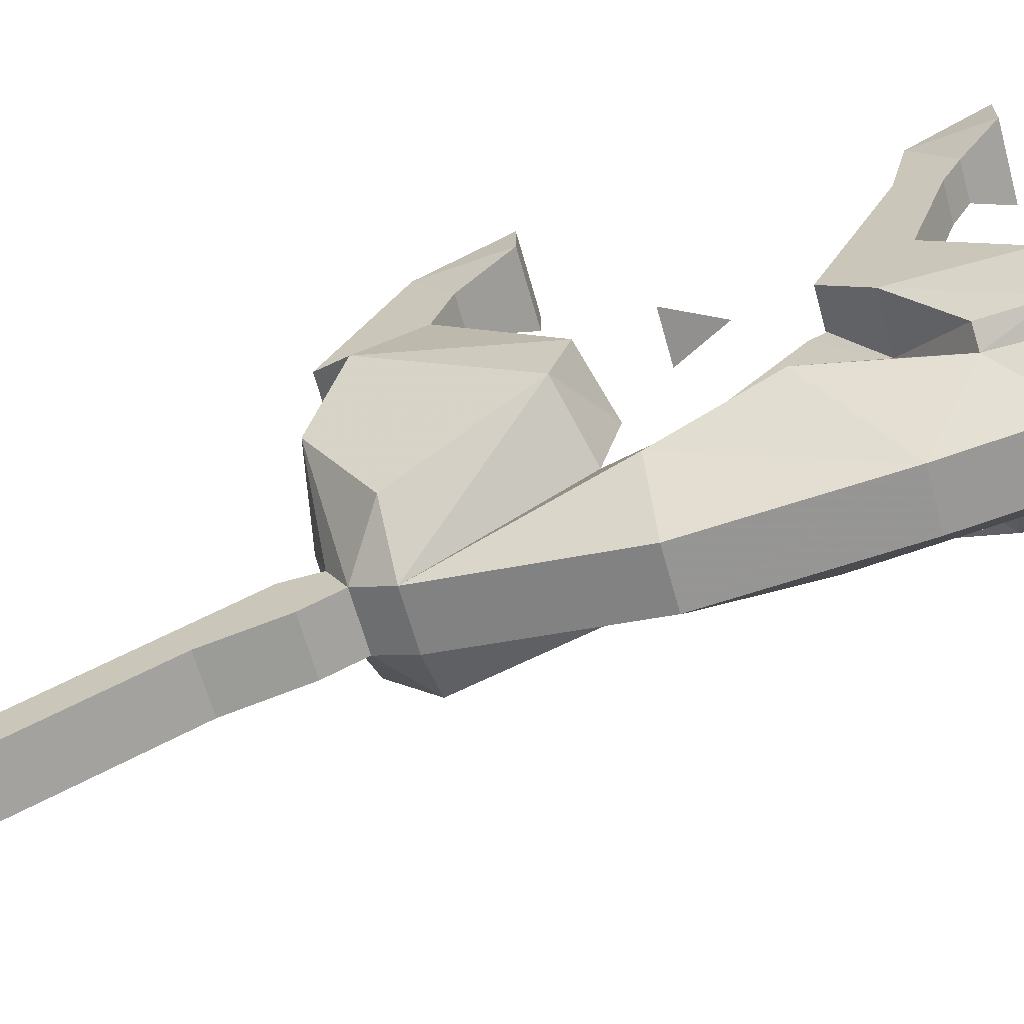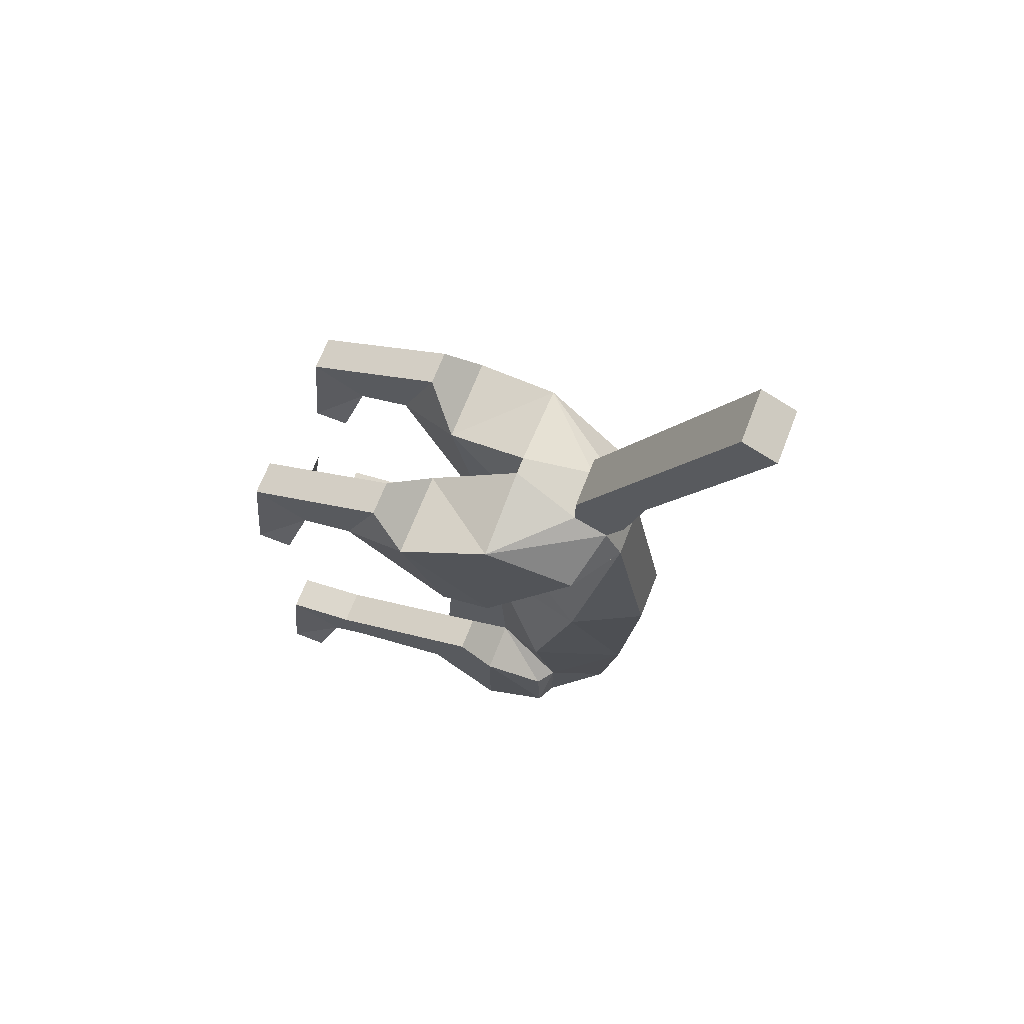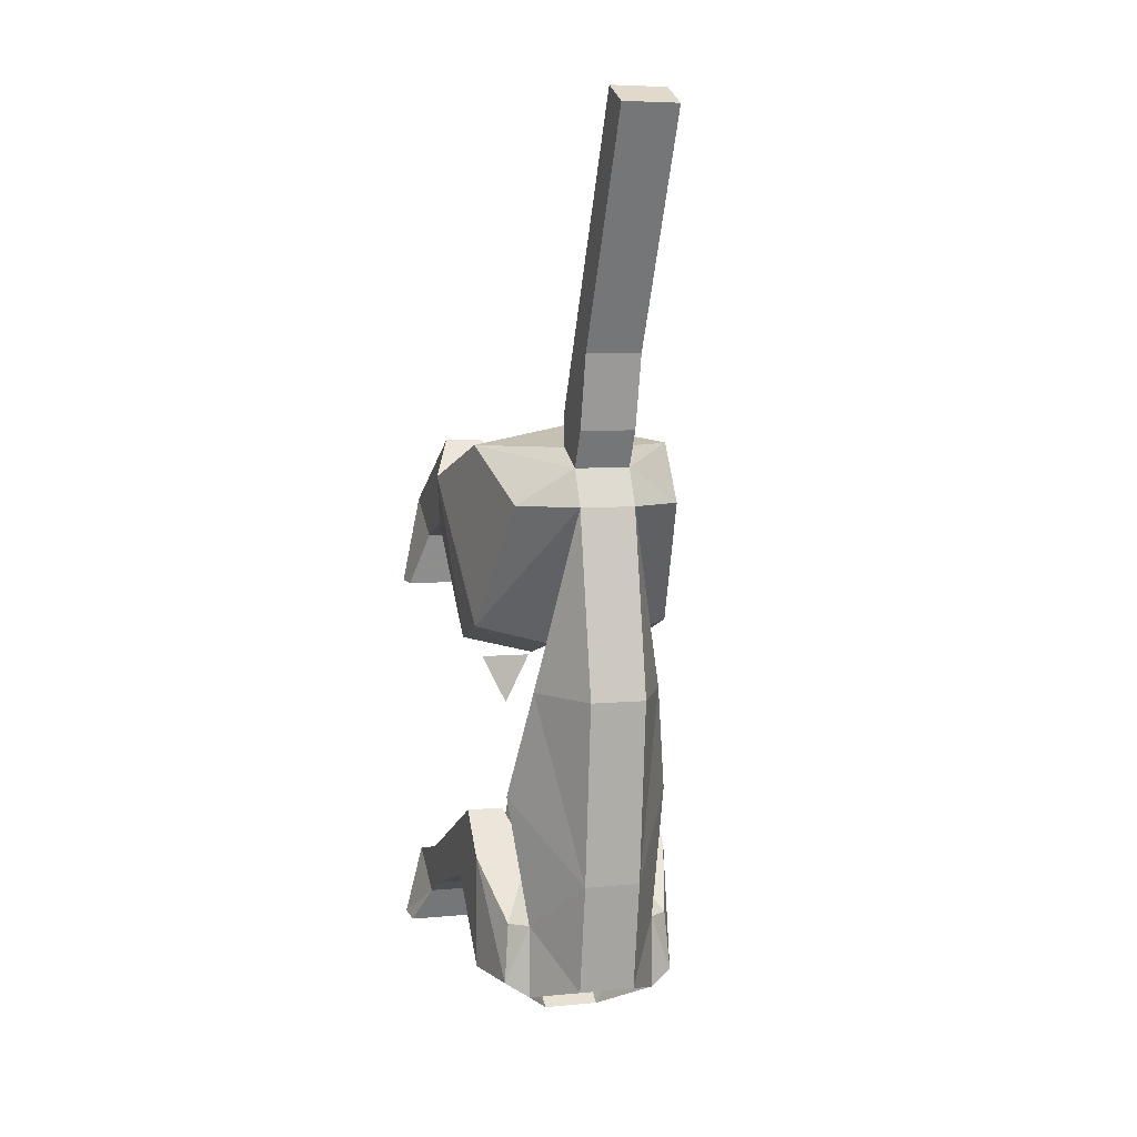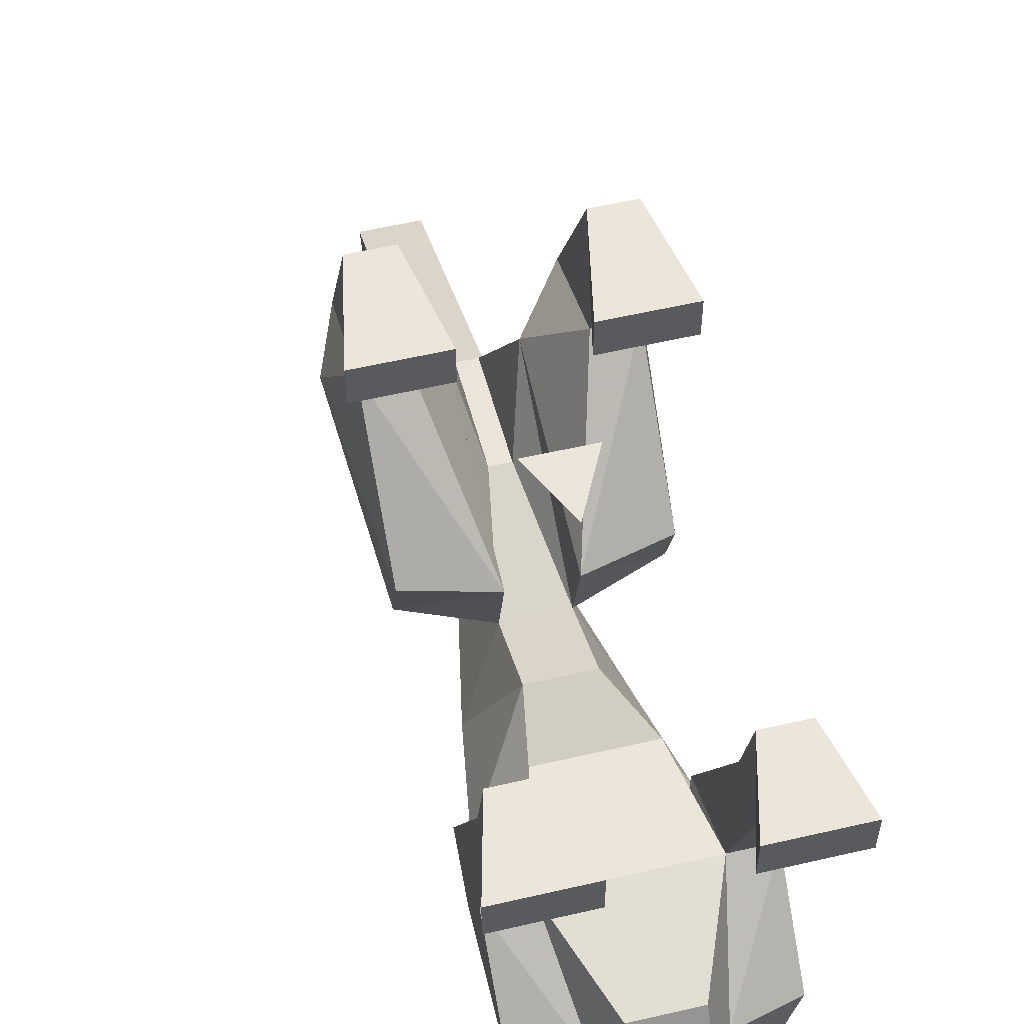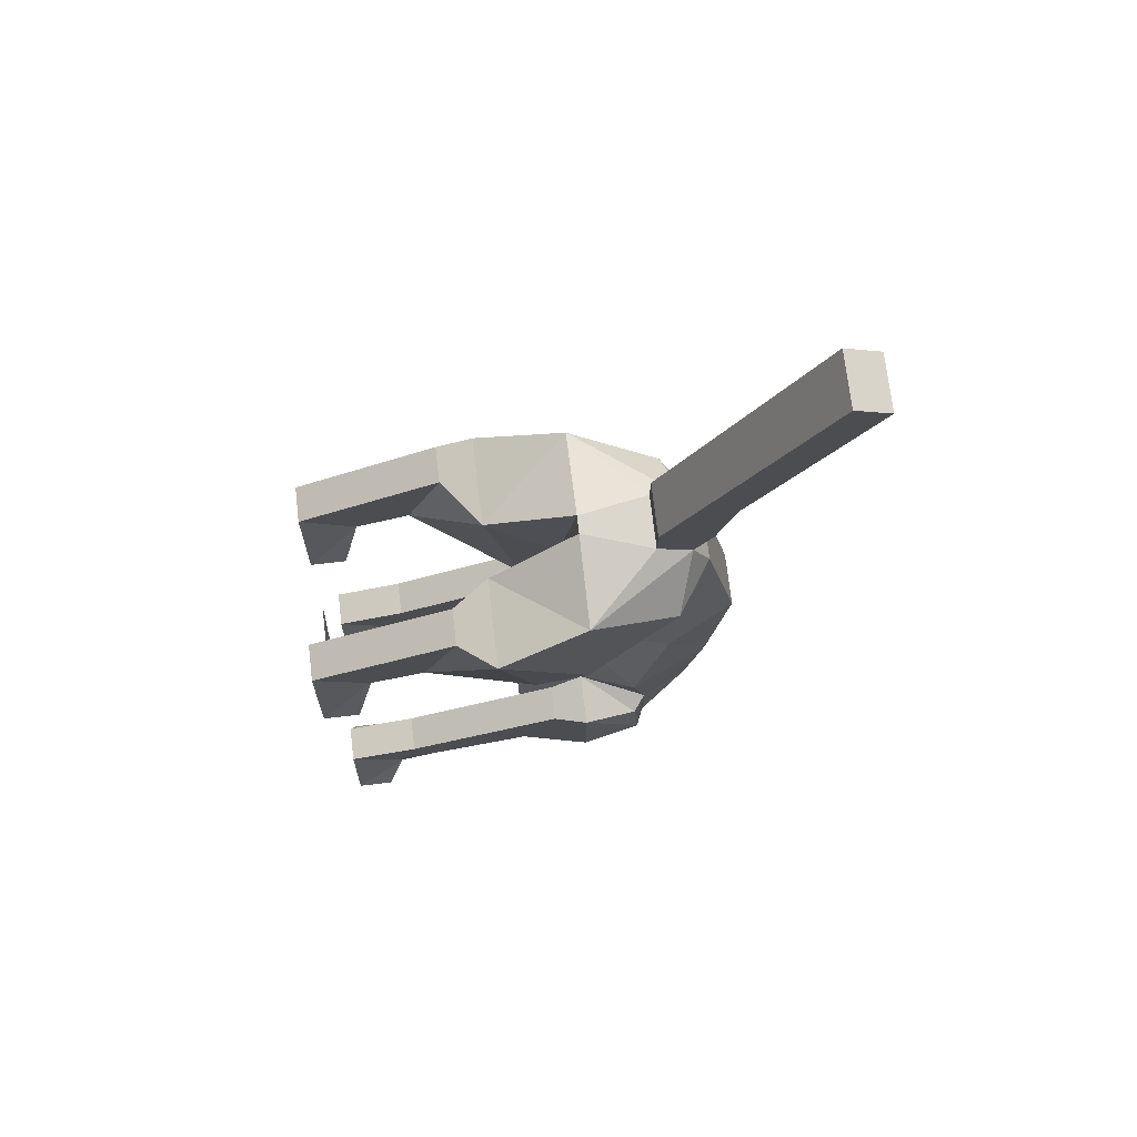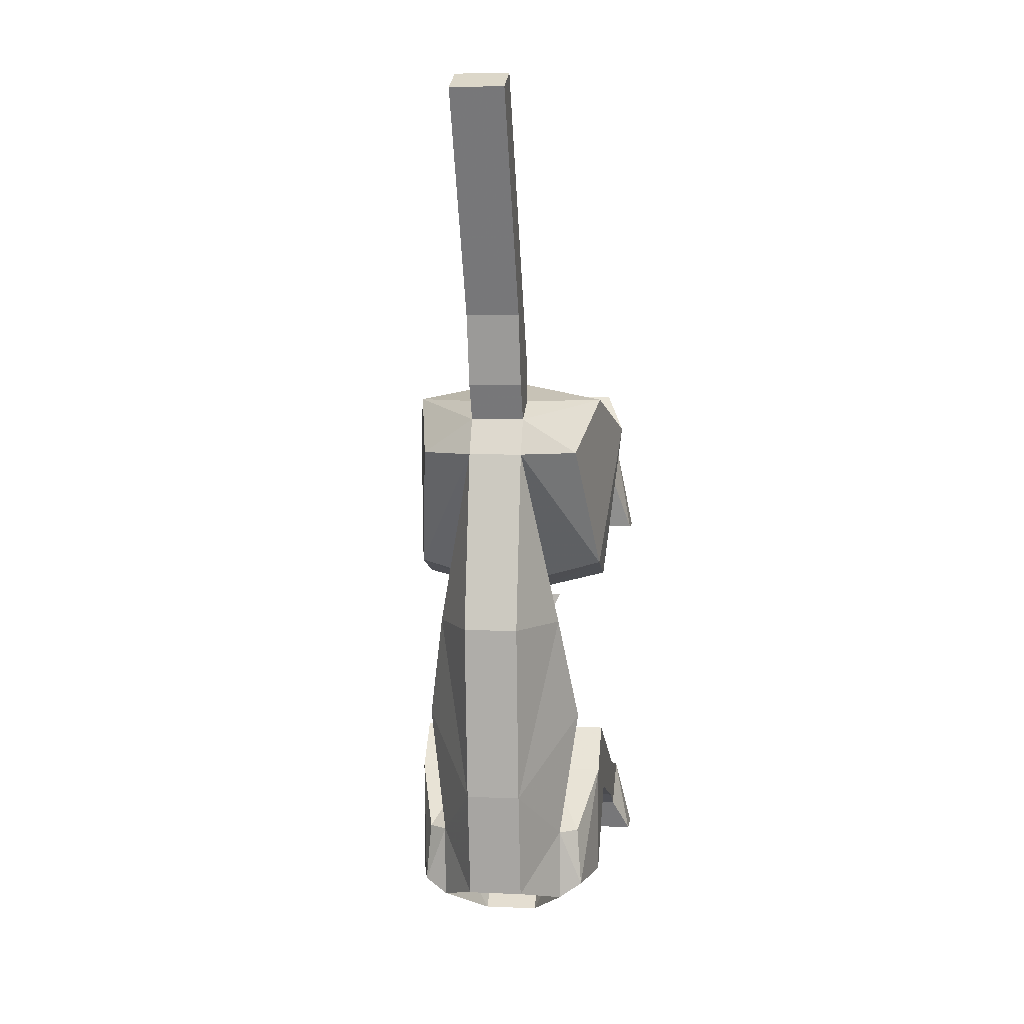
<metadata>
{"format":"obj","ext":"obj","renderer":"f3d","projection":"perspective","resolution":1024,"background":"white","views":[{"elev":-65.7,"azim":105.7,"up":"+Y"},{"elev":69.0,"azim":-68.6,"up":"+Z"},{"elev":6.1,"azim":-15.9,"up":"+Z"},{"elev":57.3,"azim":166.5,"up":"+Y"},{"elev":73.7,"azim":-96.7,"up":"+Z"},{"elev":5.0,"azim":7.5,"up":"+Z"}]}
</metadata>
<code>
o npc/cat/1
v 26 -8 -60
v 26 0 -60
v 22 0 -44
v 22 -12 -52
v 14 -12 -52
v 10 -8 -60
v 10 0 -60
v 14 0 -44
v 22 -16 -40
v 22 -20 -48
v 14 -20 -48
v 14 -16 -40
v 22 -52 -23
v 22 -44 -40
v 14 -44 -40
v 14 -52 -23
v 22 -60 -32
v 22 -60 -57
v 10 -60 -60
v 6 -48 -60
v -6 -48 -60
v -14 -44 -40
v 10 -44 -20
v 10 -60 -32
v 18 -73 -44
v 19 -74 -57
v 14 -76 -60
v 6 -60 -68
v -6 -60 -68
v -10 -60 -60
v -22 -44 -40
v -14 -20 -48
v -14 -16 -40
v -14 -52 -23
v -10 -60 -32
v -10 -44 -20
v 6 -56 0
v 18 -72 -16
v 14 -76 -44
v 6 -88 -56
v 6 -92 -32
v -6 -92 -32
v -6 -88 -56
v -14 -76 -44
v -14 -76 -60
v -19 -74 -57
v -22 -12 -52
v -22 0 -44
v -26 0 -60
v -26 -8 -60
v -10 -8 -60
v -14 -12 -52
v -22 -20 -48
v -22 -16 -40
v -14 0 -44
v -10 0 -60
v -22 -52 -23
v 26 -8 24
v 26 0 24
v 22 0 44
v 22 -12 36
v 14 -12 36
v 10 -8 24
v 10 0 24
v 14 0 44
v 22 -32 60
v 22 -24 40
v 14 -24 40
v 14 -32 60
v 26 -40 52
v 22 -48 16
v 6 -48 12
v 6 -40 52
v 22 -60 60
v 18 -80 48
v 22 -60 20
v 6 -64 16
v 2 -56 40
v 2 -60 64
v 6 -76 60
v 6 -84 56
v 6 -88 48
v 14 -80 8
v -6 -56 0
v -6 -64 16
v -2 -56 40
v -2 -60 64
v -6 -76 60
v 6 -76 68
v 6 -88 64
v -6 -88 64
v -6 -84 56
v -6 -88 48
v 6 -96 8
v -22 -12 36
v -22 0 44
v -26 0 24
v -26 -8 24
v -10 -8 24
v -14 -12 36
v -22 -24 40
v -22 -32 60
v -14 -32 60
v -14 0 44
v -10 0 24
v -14 -24 40
v -6 -48 12
v -22 -48 16
v -26 -40 52
v -6 -40 52
v -6 -76 68
v 6 -84 84
v 6 -92 80
v -6 -92 80
v -6 -84 84
v -22 -60 60
v -18 -80 48
v -22 -60 20
v -14 -80 8
v -6 -96 8
v -18 -72 -16
v -18 -73 -44
v -22 -60 -32
v -22 -60 -57
v 6 -92 100
v 6 -100 96
v -6 -100 96
v -6 -92 100
v 6 -100 116
v 6 -108 112
v -6 -108 112
v -6 -100 116
v 6 -108 132
v 6 -116 128
v -6 -116 128
v -6 -108 132
v 0 0 -8
v -6 0 4
v 6 0 4
f 1 2 3
f 1 3 4
f 1 4 5
f 1 5 6
f 1 6 7
f 1 7 2
f 2 7 3
f 3 7 8
f 3 8 9
f 3 9 4
f 4 9 10
f 4 10 11
f 4 11 5
f 5 11 8
f 5 8 7
f 5 7 6
f 11 12 8
f 8 12 9
f 9 12 13
f 9 13 14
f 9 14 10
f 10 14 15
f 10 15 11
f 11 15 16
f 11 16 12
f 12 16 13
f 13 16 17
f 13 17 14
f 14 17 18
f 14 18 19
f 14 19 15
f 15 19 20
f 15 20 21
f 15 21 22
f 15 22 23
f 15 23 24
f 15 24 16
f 16 24 17
f 17 24 25
f 17 25 26
f 17 26 18
f 18 26 19
f 19 26 27
f 19 27 28
f 19 28 20
f 20 28 29
f 20 29 21
f 21 29 30
f 21 30 22
f 22 30 31
f 22 31 32
f 22 32 33
f 22 33 34
f 22 34 35
f 22 35 36
f 22 36 23
f 23 36 37
f 23 37 24
f 24 37 38
f 24 38 39
f 24 39 25
f 25 39 26
f 26 39 27
f 27 39 40
f 40 39 41
f 40 41 42
f 40 42 43
f 43 42 44
f 43 44 45
f 45 44 46
f 45 46 30
f 45 30 29
f 47 48 49
f 47 49 50
f 47 50 51
f 47 51 52
f 47 52 53
f 47 53 48
f 48 53 54
f 48 54 33
f 48 33 55
f 48 55 49
f 49 55 56
f 49 56 51
f 49 51 50
f 51 56 55
f 51 55 52
f 52 55 33
f 52 33 32
f 52 32 53
f 53 32 31
f 53 31 57
f 53 57 54
f 54 57 34
f 54 34 33
f 58 59 60
f 58 60 61
f 58 61 62
f 58 62 63
f 58 63 59
f 59 63 64
f 59 64 60
f 60 64 65
f 60 65 66
f 60 66 67
f 60 67 61
f 61 67 68
f 61 68 62
f 62 68 69
f 62 69 65
f 62 65 64
f 62 64 63
f 65 69 66
f 66 69 70
f 66 70 67
f 67 70 71
f 67 71 72
f 67 72 68
f 68 72 73
f 68 73 69
f 69 73 70
f 70 73 74
f 70 74 75
f 70 75 76
f 70 76 71
f 71 76 72
f 72 76 77
f 72 77 73
f 73 77 78
f 73 78 79
f 73 79 74
f 74 79 80
f 74 80 81
f 74 81 75
f 75 81 82
f 75 82 76
f 76 82 77
f 77 82 83
f 77 83 37
f 77 37 84
f 77 84 85
f 77 85 86
f 77 86 78
f 78 86 79
f 79 86 87
f 79 87 88
f 79 88 80
f 80 88 89
f 80 89 90
f 80 90 81
f 81 90 91
f 81 91 92
f 81 92 82
f 82 92 93
f 82 93 94
f 82 94 83
f 83 94 41
f 83 41 38
f 83 38 37
f 95 96 97
f 95 97 98
f 95 98 99
f 95 99 100
f 95 100 101
f 95 101 102
f 95 102 96
f 96 102 103
f 96 103 104
f 96 104 97
f 97 104 105
f 97 105 98
f 98 105 99
f 99 105 104
f 99 104 100
f 100 104 106
f 100 106 101
f 101 106 107
f 101 107 108
f 101 108 109
f 101 109 102
f 102 109 103
f 103 109 110
f 103 110 106
f 103 106 104
f 89 88 111
f 89 111 112
f 89 112 113
f 89 113 90
f 90 113 114
f 90 114 91
f 91 114 115
f 91 115 111
f 91 111 92
f 92 111 88
f 92 88 116
f 92 116 117
f 92 117 93
f 93 117 118
f 93 118 85
f 93 85 119
f 93 119 120
f 93 120 94
f 94 120 41
f 41 120 42
f 42 120 119
f 42 119 121
f 42 121 44
f 44 121 35
f 44 35 122
f 44 122 46
f 46 122 123
f 46 123 124
f 46 124 30
f 30 124 31
f 31 124 123
f 31 123 57
f 57 123 34
f 34 123 35
f 35 123 122
f 111 115 112
f 112 115 125
f 112 125 126
f 112 126 113
f 113 126 127
f 113 127 114
f 114 127 128
f 114 128 115
f 115 128 125
f 125 128 129
f 125 129 130
f 125 130 126
f 126 130 131
f 126 131 127
f 127 131 132
f 127 132 128
f 128 132 129
f 129 132 133
f 129 133 134
f 129 134 130
f 130 134 135
f 130 135 131
f 131 135 136
f 131 136 132
f 132 136 133
f 133 136 135
f 133 135 134
f 121 119 84
f 121 84 35
f 35 84 36
f 36 84 37
f 84 119 85
f 106 110 107
f 107 110 85
f 107 85 118
f 107 118 108
f 108 118 109
f 109 118 117
f 109 117 116
f 109 116 110
f 110 116 87
f 110 87 86
f 110 86 85
f 116 88 87
f 41 39 38
f 137 138 139

</code>
